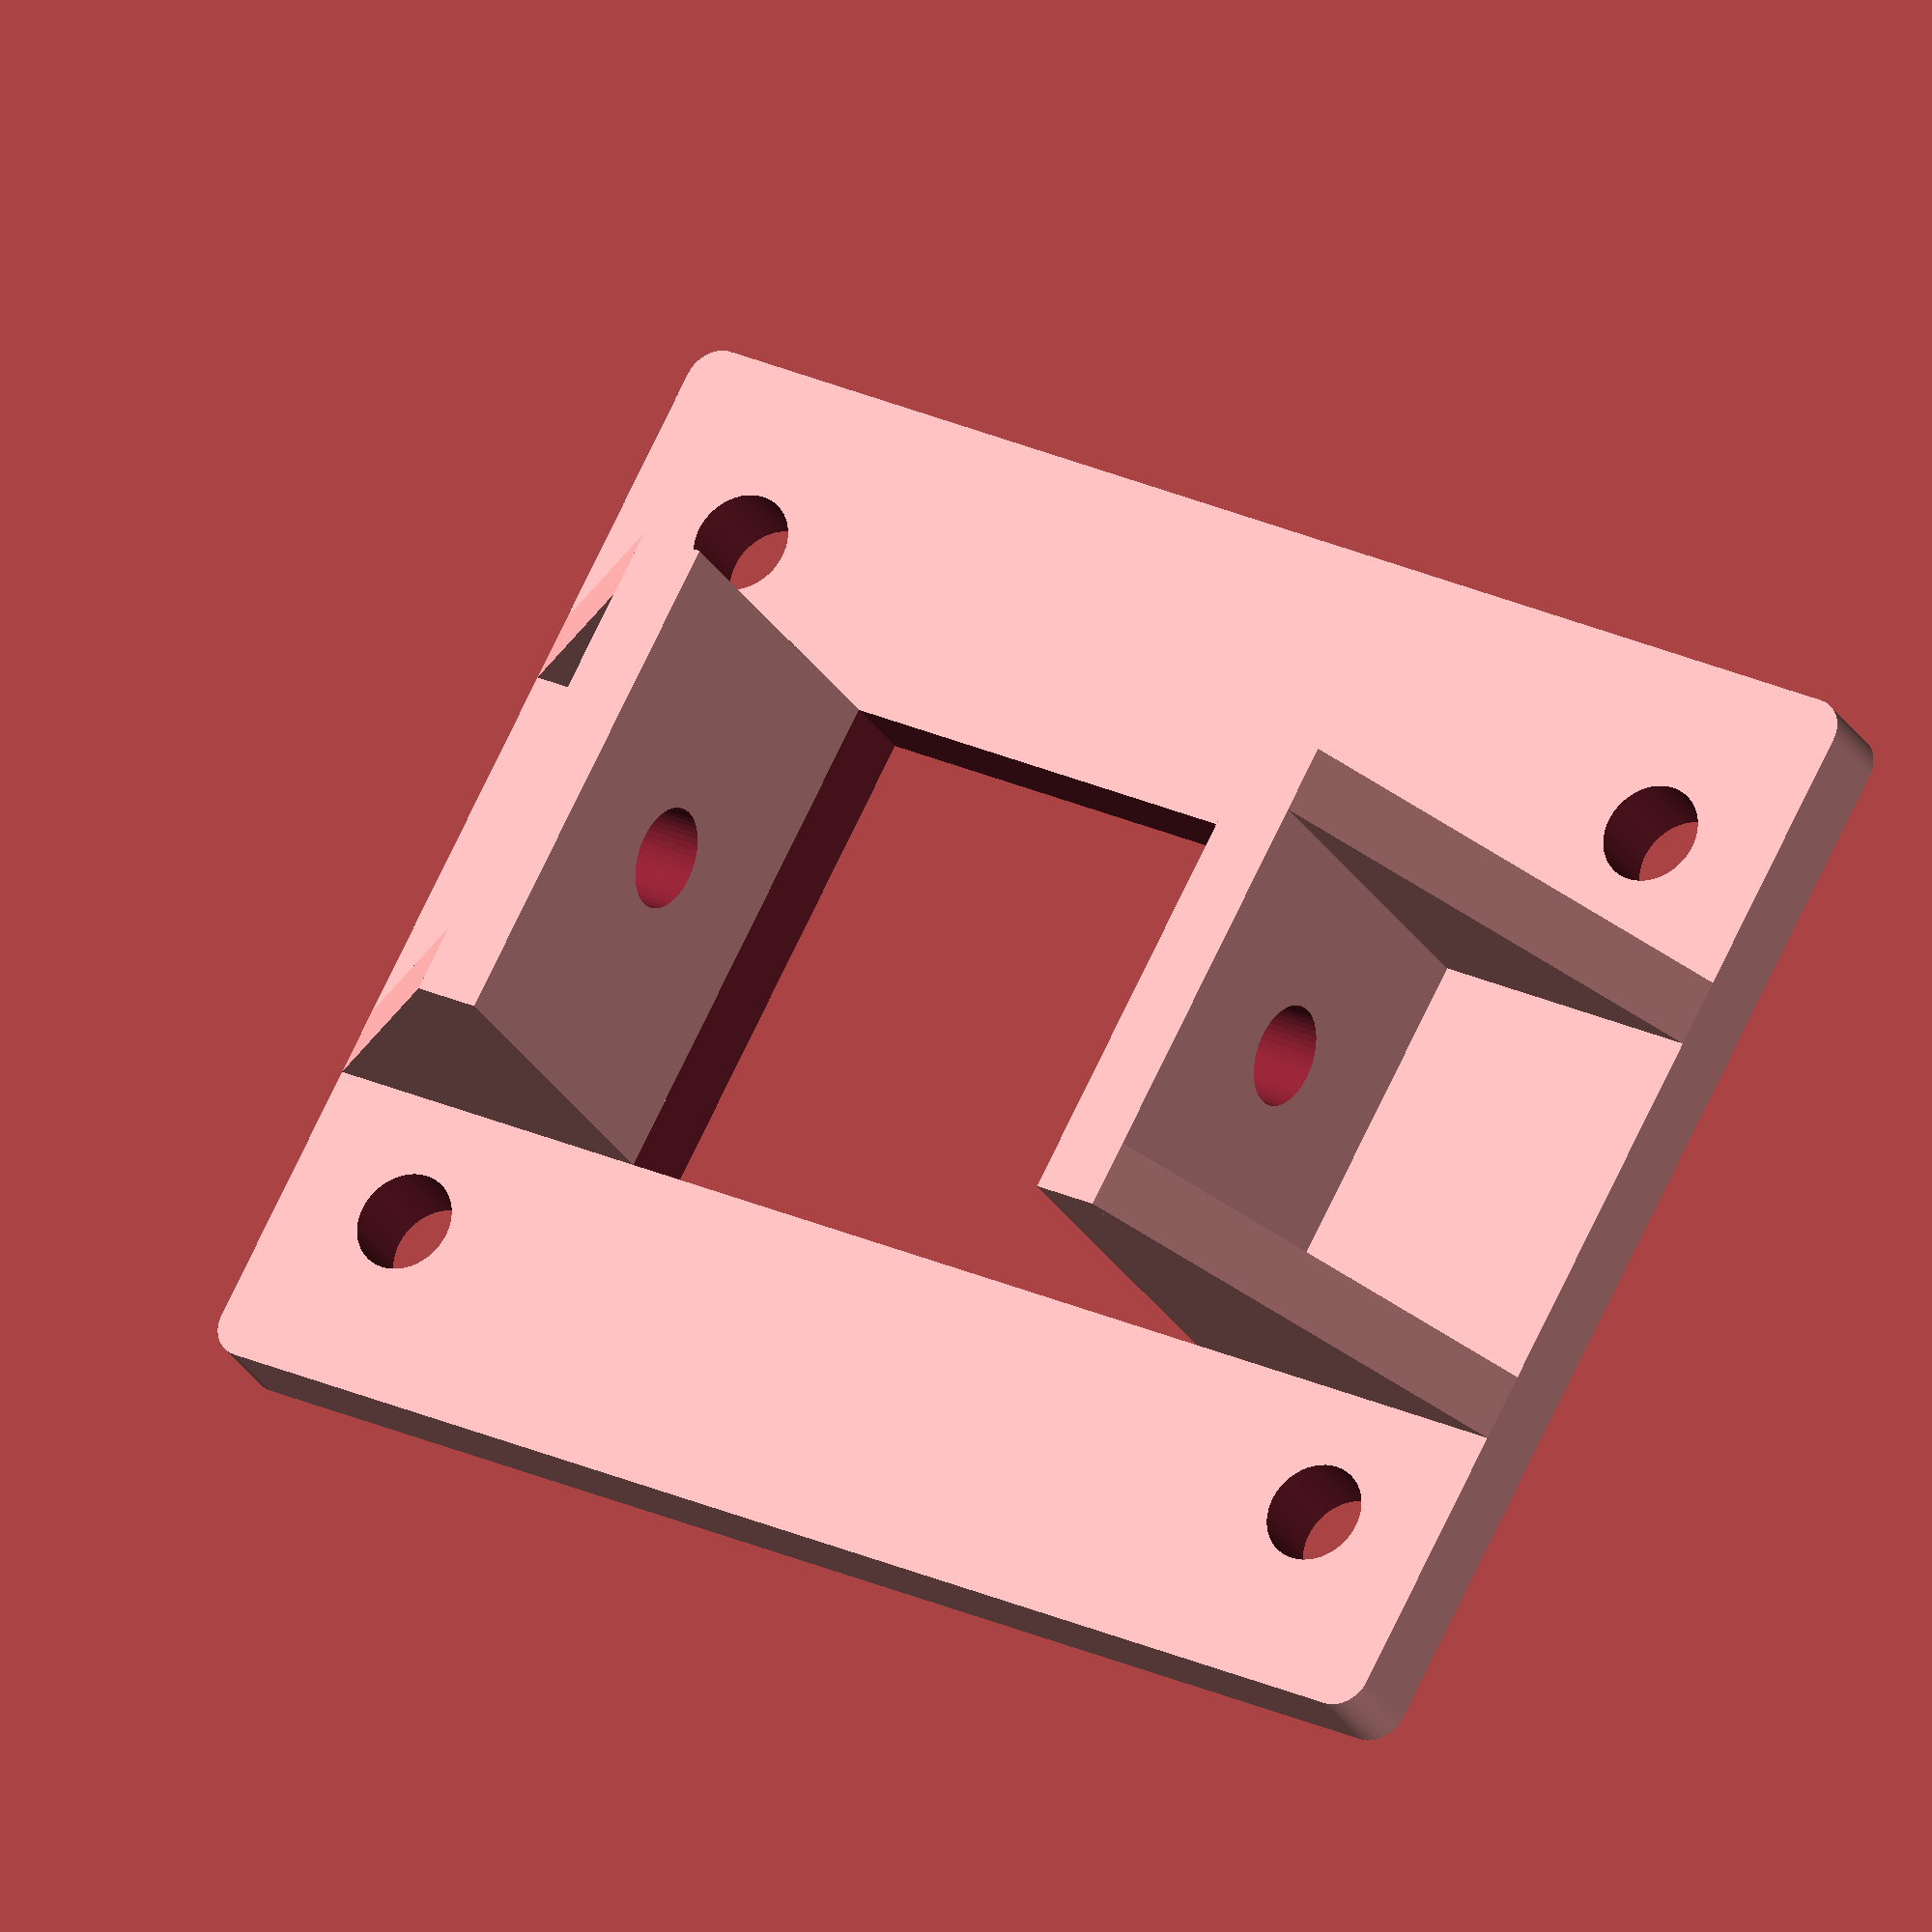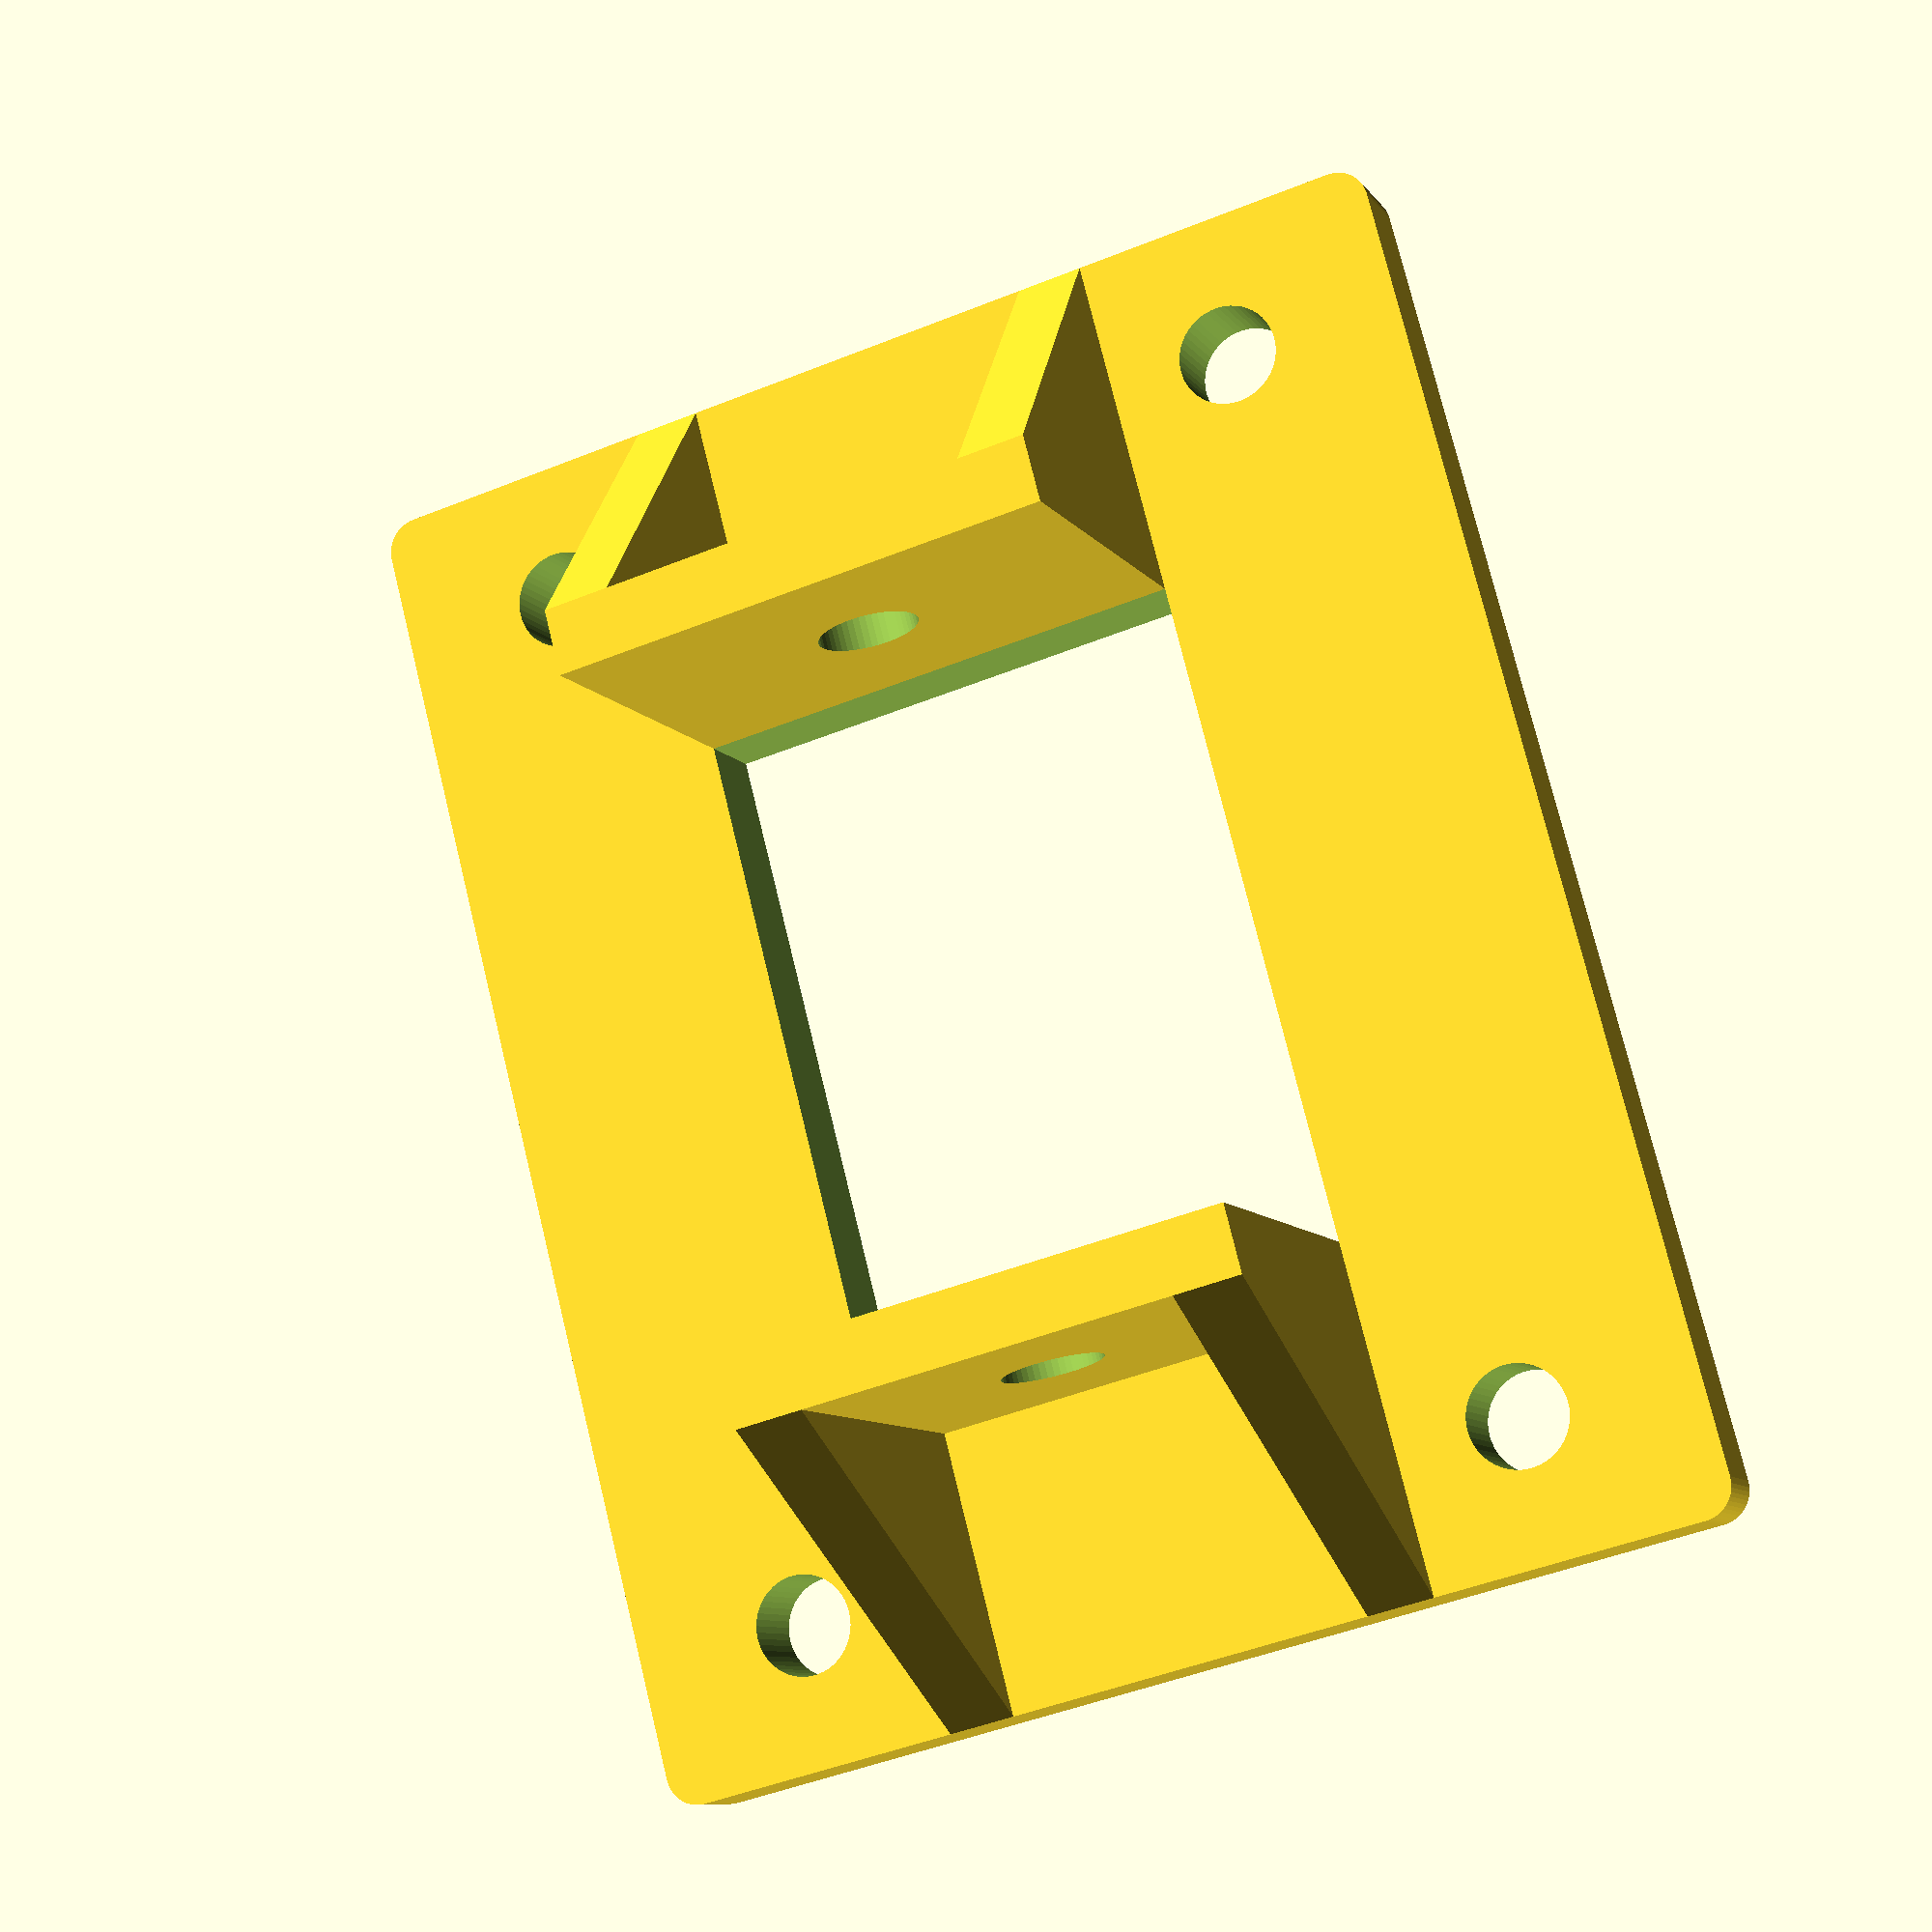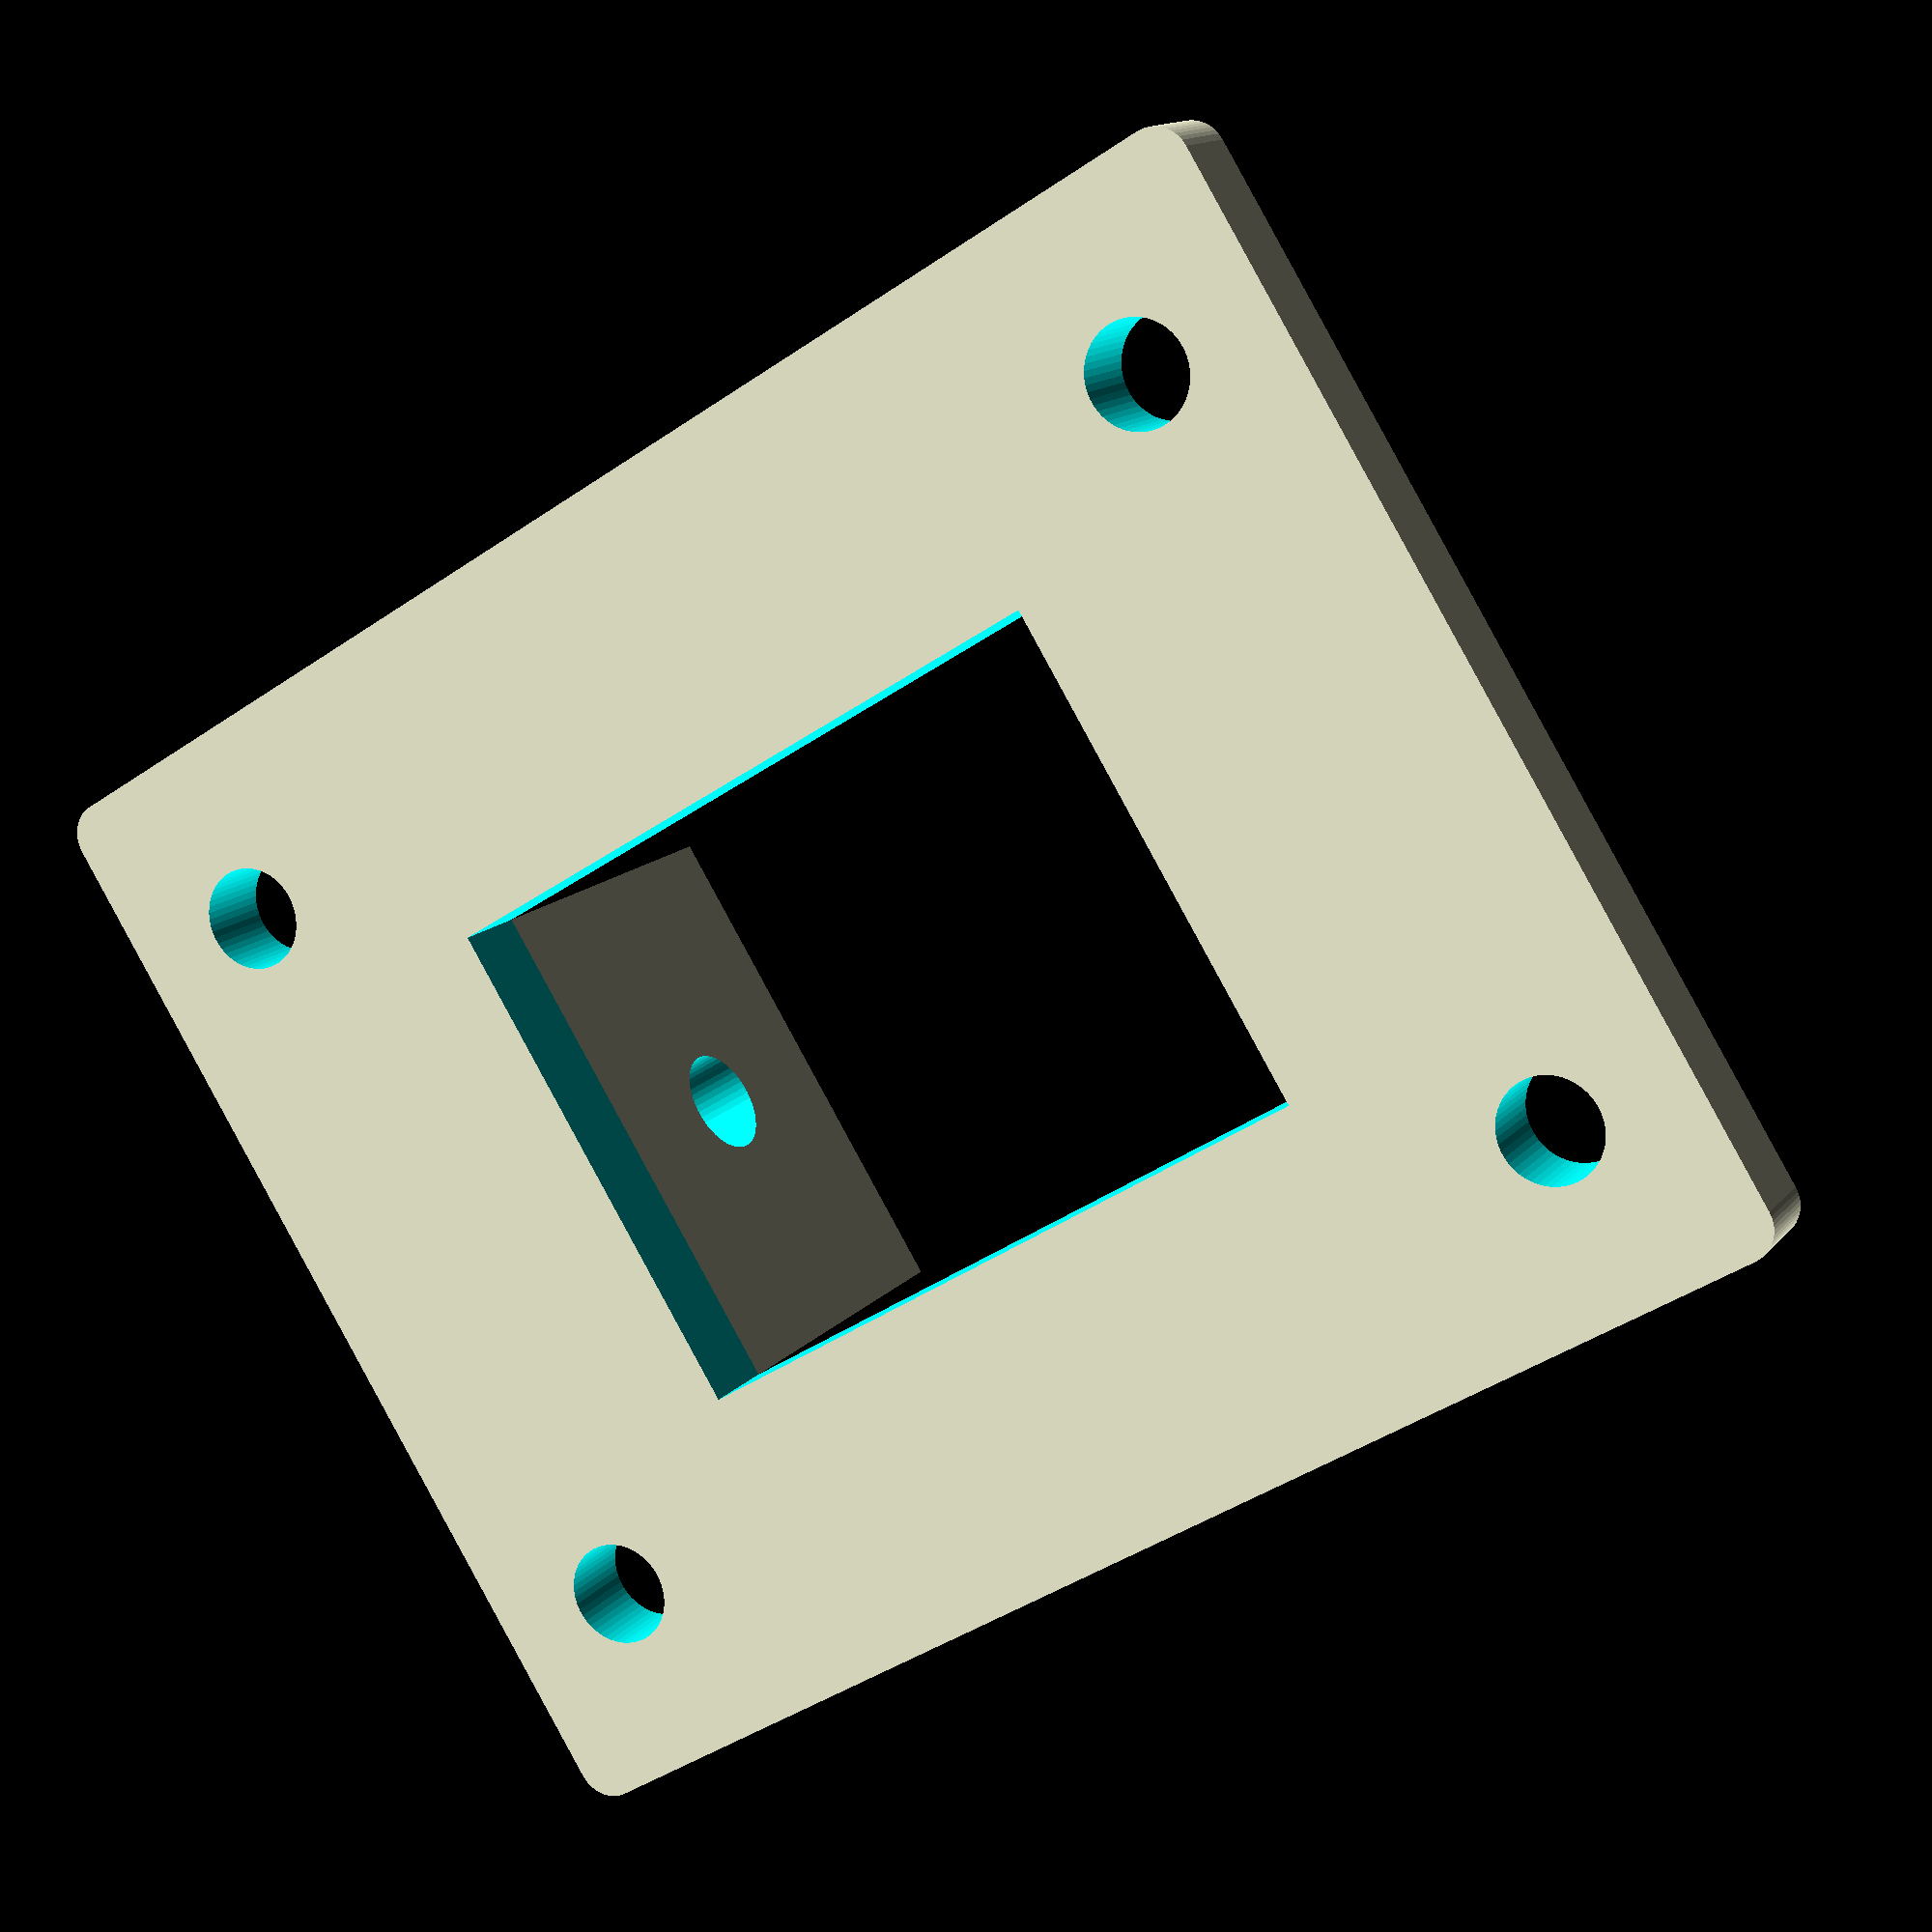
<openscad>
// mounting plate parameters
w_plate = 66.1;
l_plate = 82.4;
h_plate = 5;
r_plate_corner = 2;

// bracket mounting hole parameters
d_plate_bolt = 6;
x_hole_space = 38.76+d_plate_bolt;
y_hole_space = 59.45+d_plate_bolt;

// bracket opening parameters
w_opening = 30;
l_opening = 40.5;

w_bracket = 30;
l_bracket = 22;
bracket_thickness = 4;
l_bracket_support = (l_plate-l_opening-2*bracket_thickness)/2; // length of piece above & below bracket
d_bracket_bolt = 6;
$fn=50;


module mounting_plate() {
    difference() {
        // extrude to spec'd height
        linear_extrude(height=h_plate) {
            // add corners
            offset(r=r_plate_corner)
            // create square plate w/o corners
            square([w_plate-r_plate_corner*2, l_plate-r_plate_corner*2], center=true);
        }
        // create 4 holes based on spacing parameters to be subtracted
        for (i=[-1:2:1]) {
            for (j=[-1:2:1]) {
                translate([i*x_hole_space/2, j*y_hole_space/2,h_plate/2])
                cylinder(h=2*h_plate, r=d_plate_bolt/2, center=true);
            }
        }
        translate([0,0,h_plate/2])
            cube([w_opening,l_opening,2*h_plate],center=true);
    }
}

module mounting_bracket() {
    difference() {
        // plate perpindicular to mounting plate
        cube([w_bracket,bracket_thickness,l_bracket]);
        // hole for mounting bolt
        translate([w_bracket/2,bracket_thickness/2,l_bracket/2])
        rotate([90,0,0])
        cylinder(h=2*bracket_thickness, r=d_bracket_bolt/2, center=true);
    }
    // create 2 bracket supports
    for (i=[0,1]) {
        translate([bracket_thickness+i*(w_bracket-bracket_thickness),0,0])  // translate to edge
        rotate([90,0,0])    // rotate in x 2nd
        rotate([0,-90,0])   // rotate in y 1st
        linear_extrude(height=bracket_thickness)    // extrude to spec'd thickness
        polygon([[0,0],[0,l_bracket],[l_bracket_support,0]]);   // create triangle to spec
    }
}

union() {
    mounting_plate();
    for (i=[0:1]) {
        translate([0,-l_opening/2-bracket_thickness+i*(l_opening+2*bracket_thickness),h_plate]) // translate to either side of bracket opening
        rotate([0,0,i*180])             // rotate 2nd bracket only
        translate([-w_bracket/2,0,0])   // move bracket corner from orgin so it's center aligned with hole
        mounting_bracket();
    }
}


</openscad>
<views>
elev=27.2 azim=298.4 roll=24.6 proj=o view=wireframe
elev=189.1 azim=165.4 roll=159.5 proj=p view=wireframe
elev=346.3 azim=121.8 roll=204.8 proj=p view=solid
</views>
